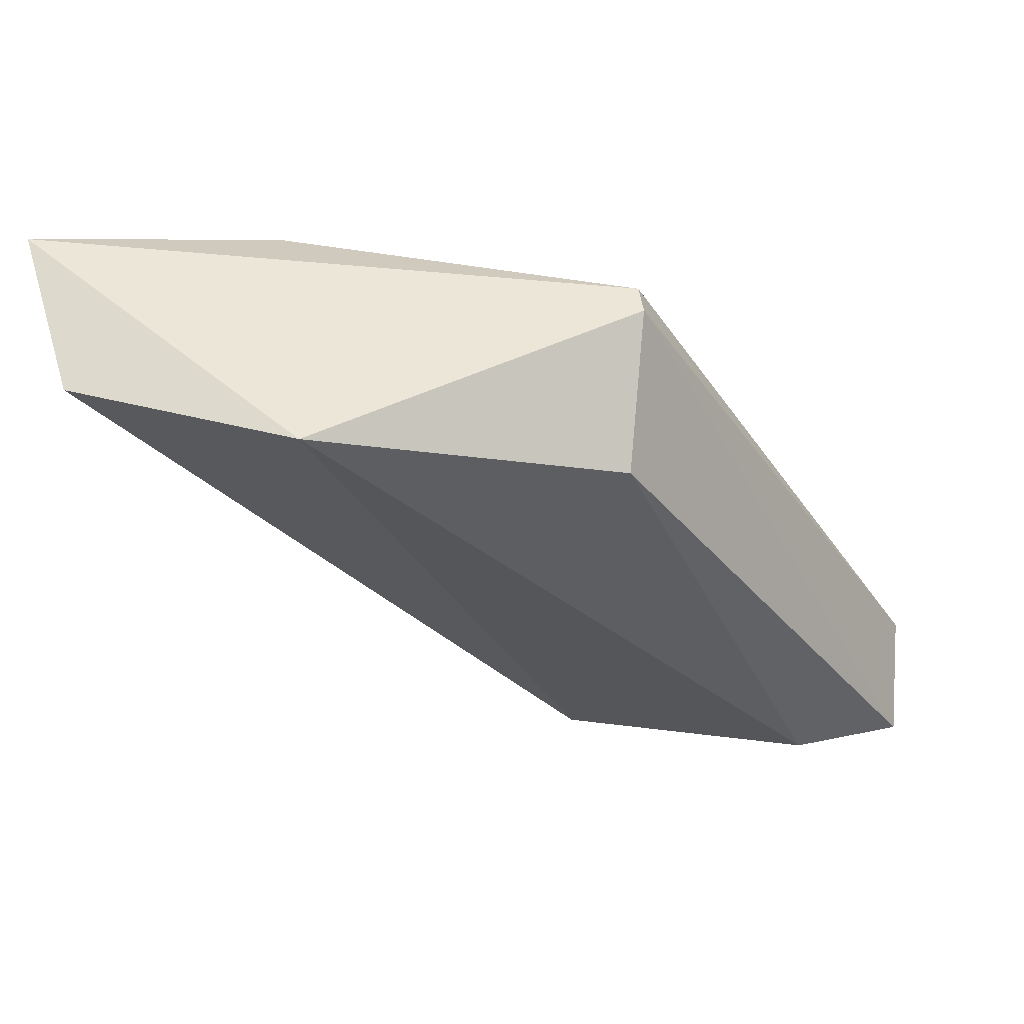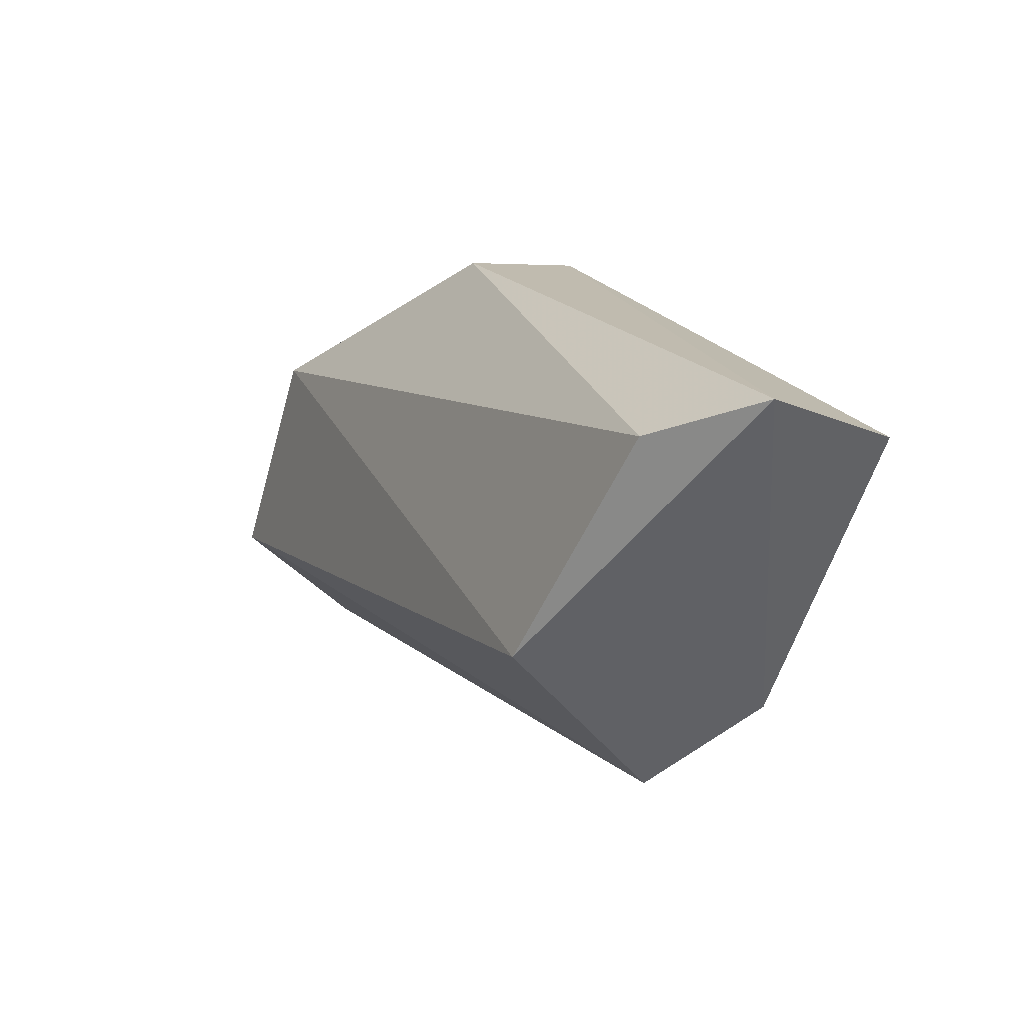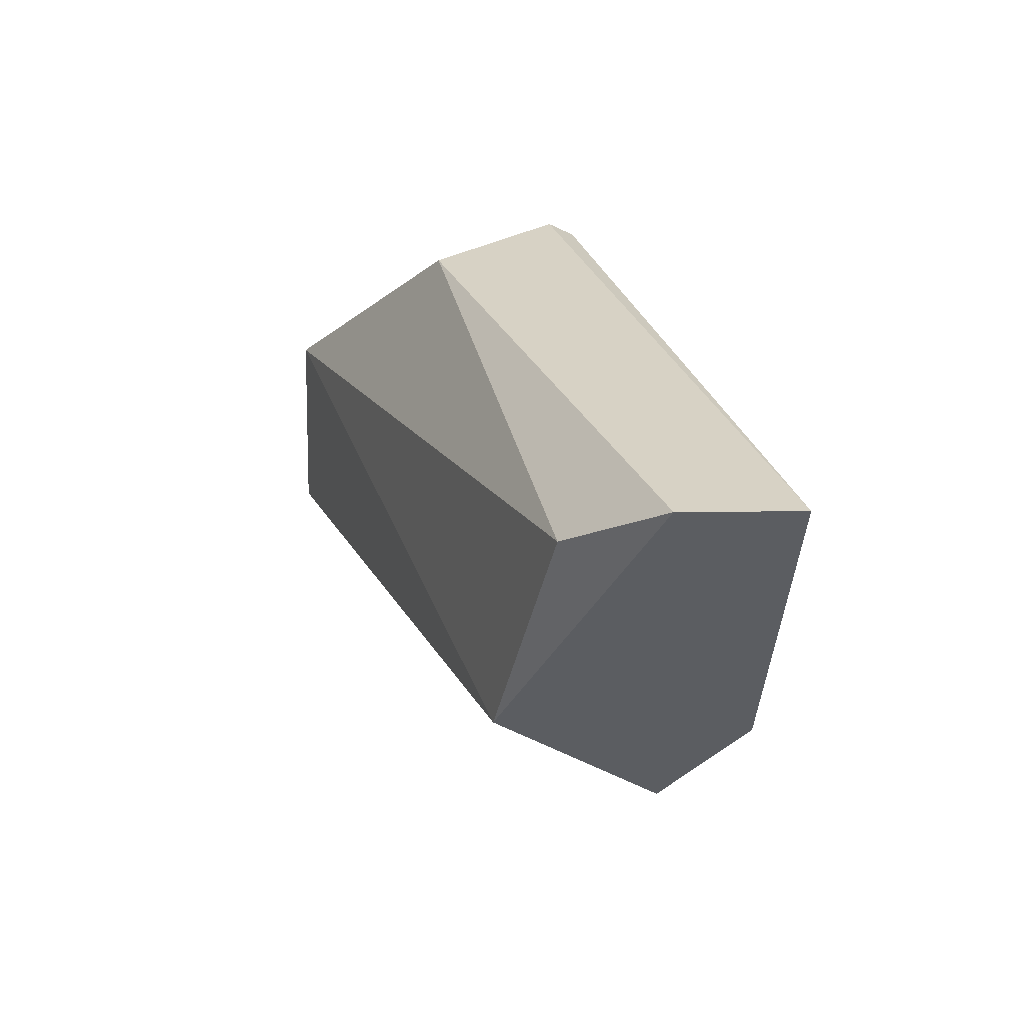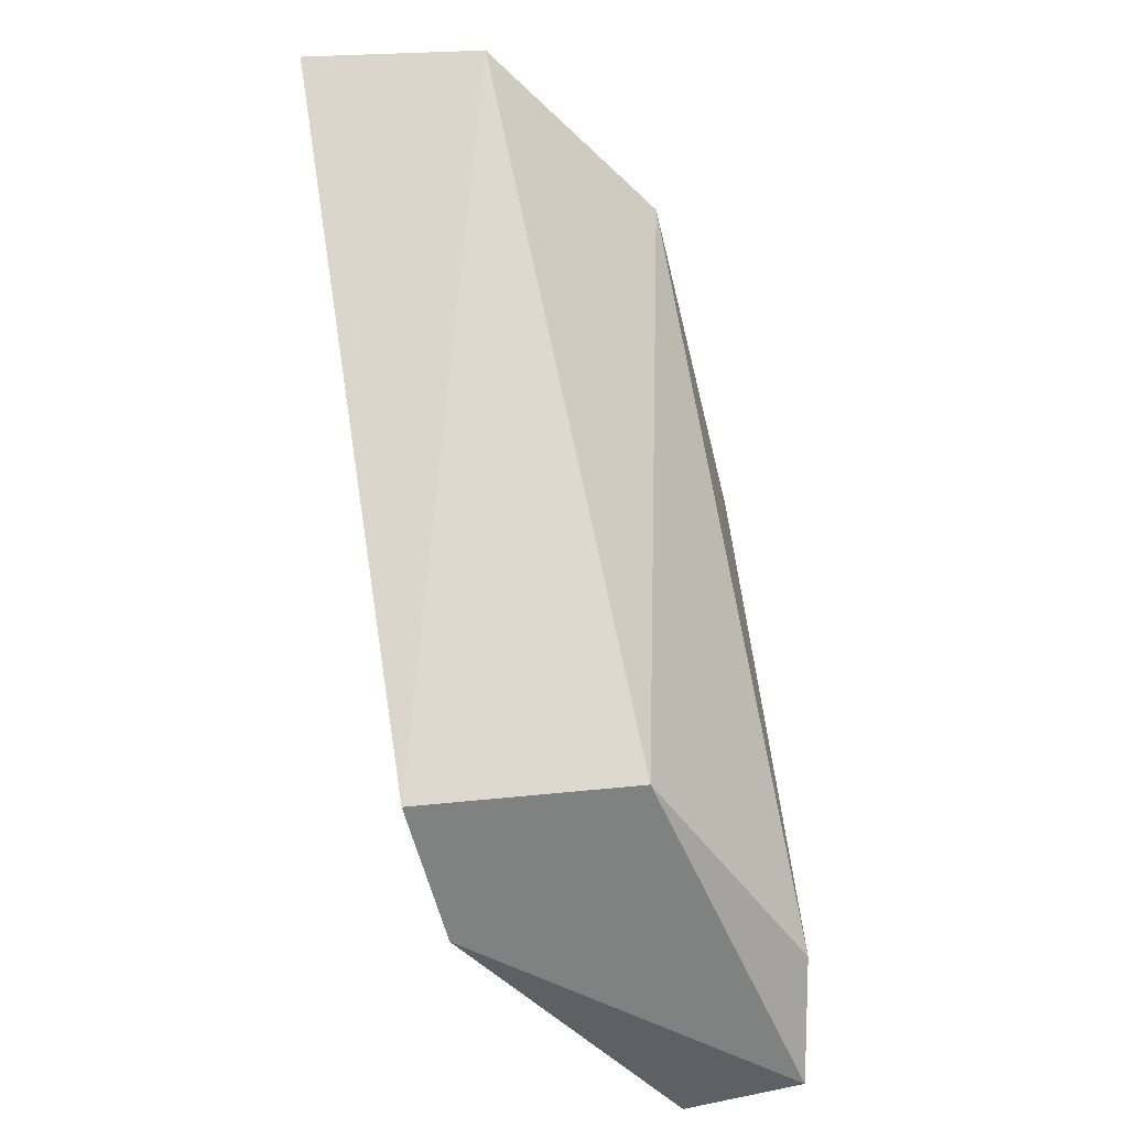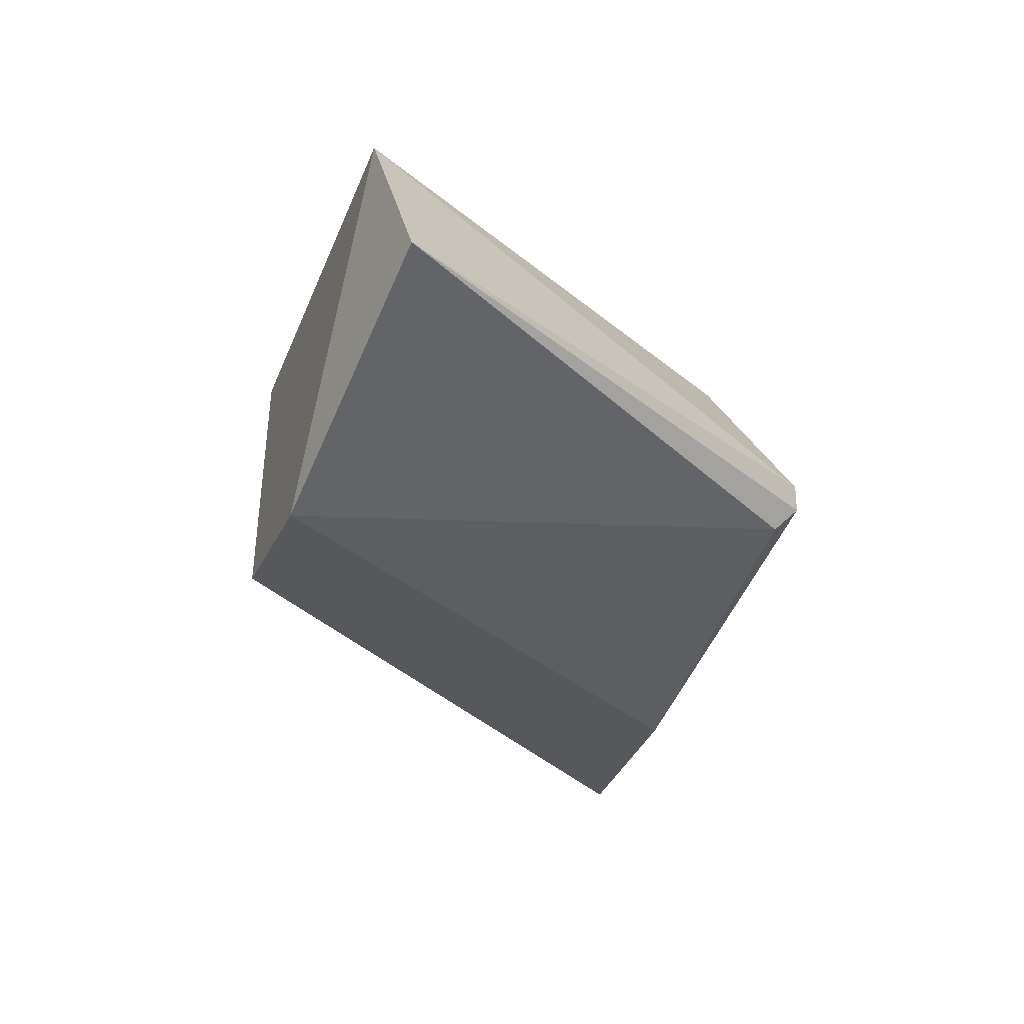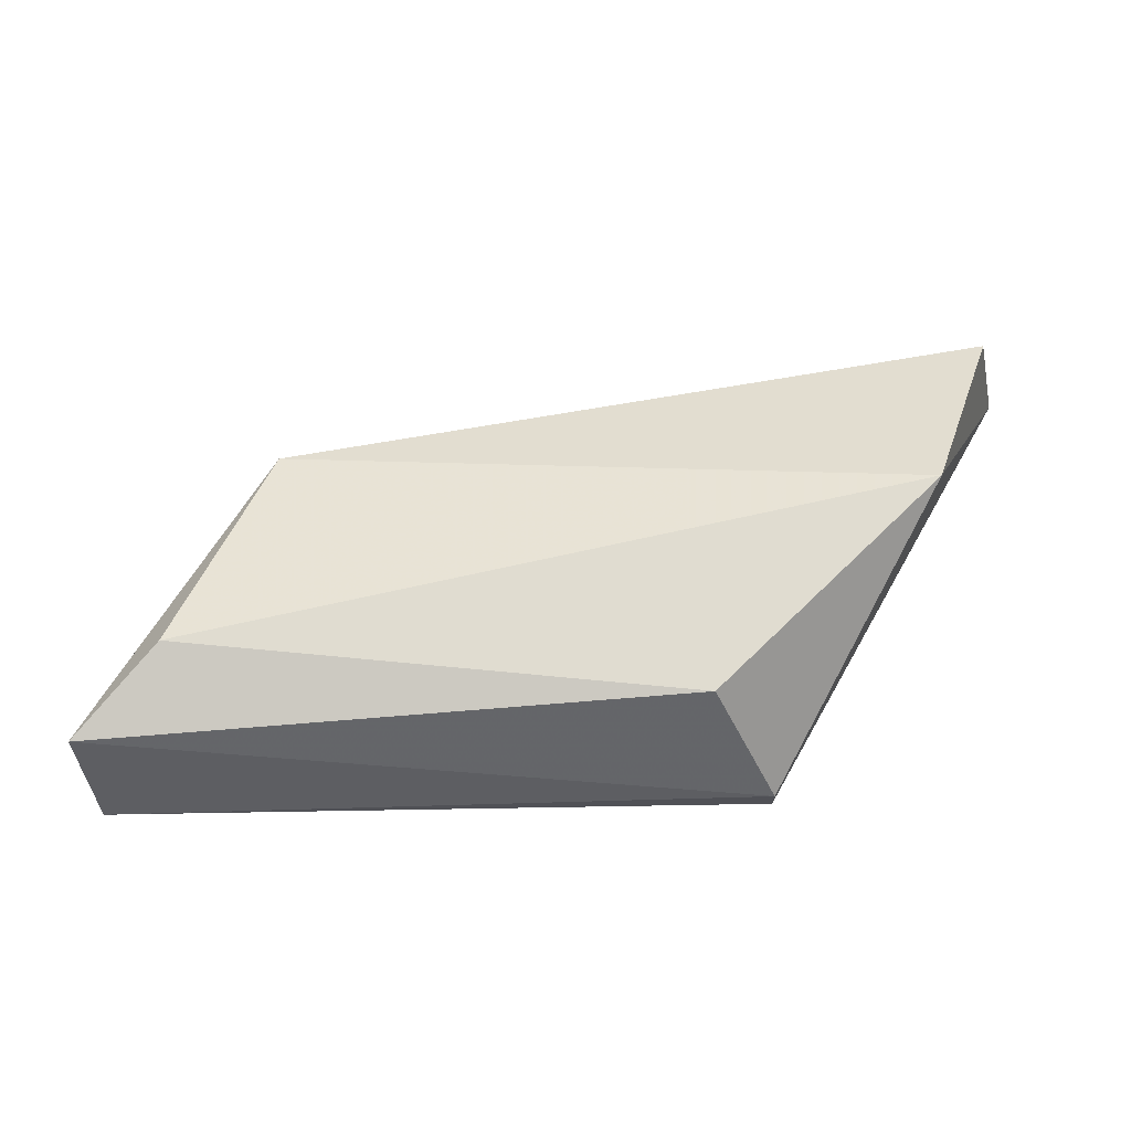
<metadata>
{"format":"obj","ext":"obj","renderer":"f3d","projection":"perspective","resolution":1024,"background":"white","views":[{"elev":48.8,"azim":-7.9,"up":"+Y"},{"elev":-49.2,"azim":44.7,"up":"+Y"},{"elev":-35.7,"azim":56.9,"up":"+Y"},{"elev":-60.3,"azim":-75.6,"up":"+Y"},{"elev":-27.9,"azim":68.9,"up":"+Z"},{"elev":69.6,"azim":119.1,"up":"+Z"}]}
</metadata>
<code>
v 0.02143 0.0358 0.08052
v 0.0143 0.0358 0.07934
v 0.01549 0.04768 0.07874
v 0.01549 0.04768 0.07815
v 0.004207 0.04768 0.07518
v 0.01668 0.0358 0.07518
v 0.008959 0.04768 0.08112
v 0.02202 0.03639 0.07815
v 0.004802 0.04708 0.07874
v 0.01371 0.0358 0.07518
v 0.008959 0.04708 0.07518
v 0.0149 0.04589 0.08112
v 0.01905 0.03639 0.08112
v 0.01549 0.04708 0.07756
f 6 5 11
f 3 7 12
f 1 3 12
f 1 12 13
f 7 2 13
f 12 7 13
f 5 4 11
f 4 8 14
f 8 6 14
f 11 4 14
f 2 1 13
f 9 5 10
f 6 2 10
f 5 6 10
f 2 9 10
f 3 4 5
f 3 5 7
f 2 6 1
f 4 3 8
f 6 11 14
f 1 6 8
f 2 7 9
f 7 5 9
f 3 1 8

</code>
